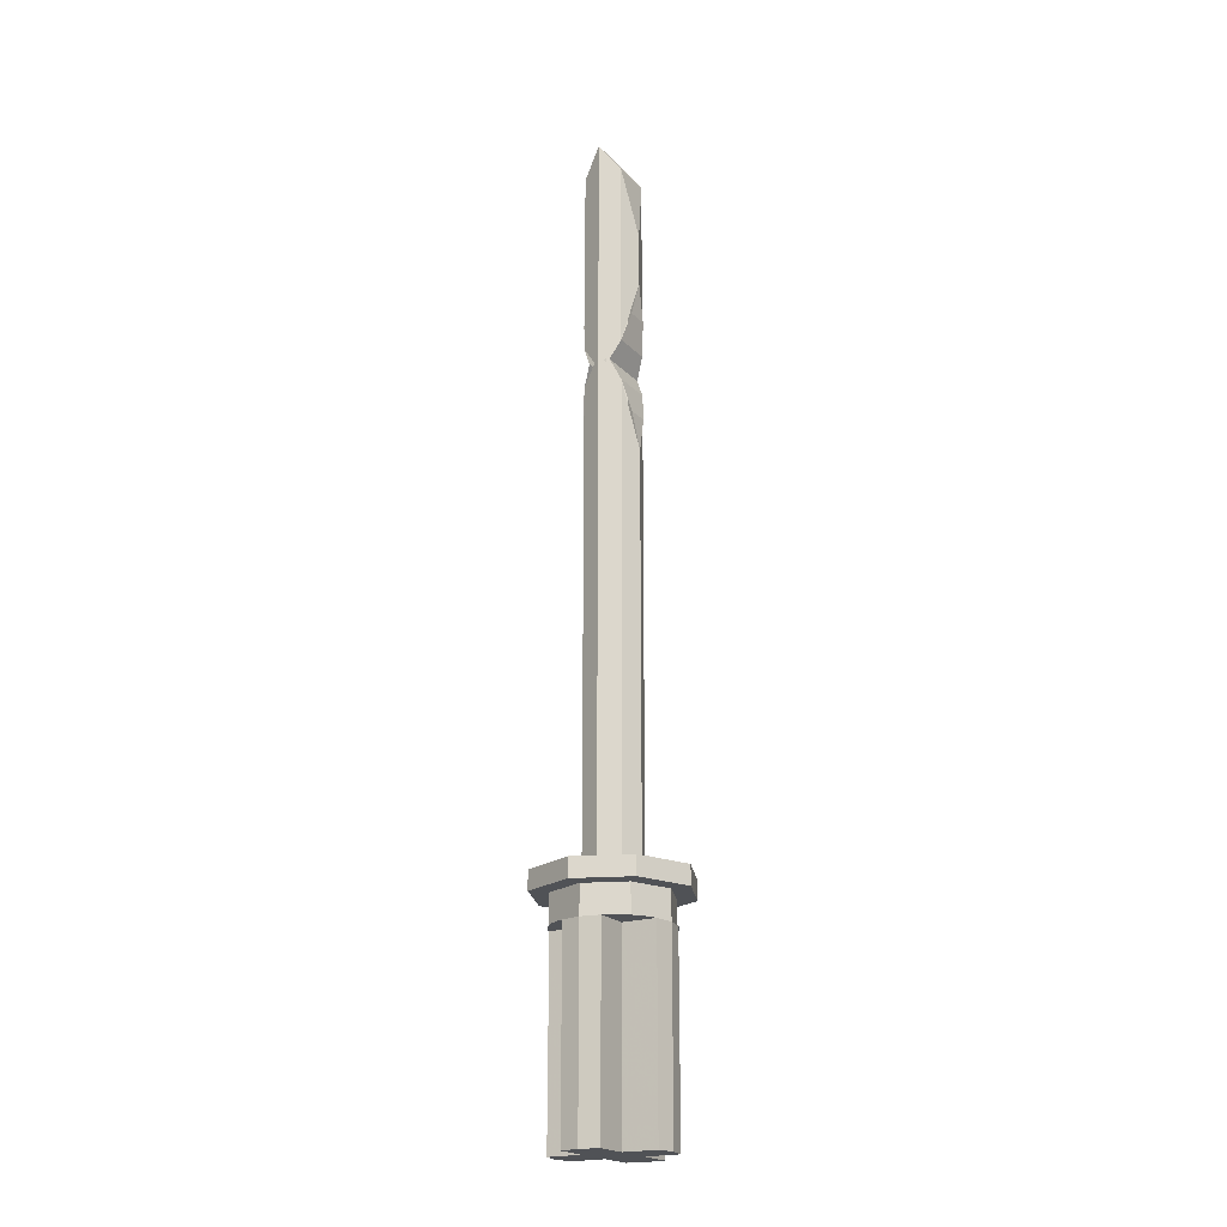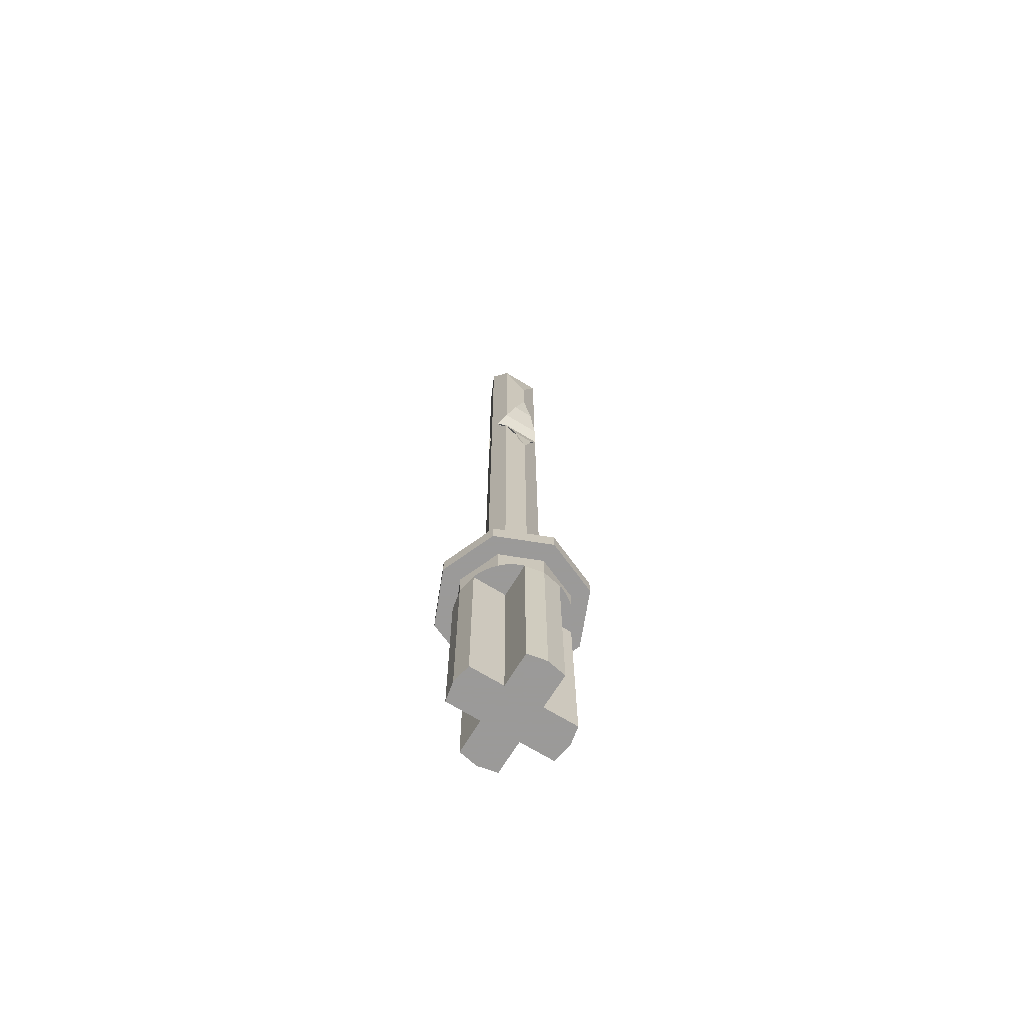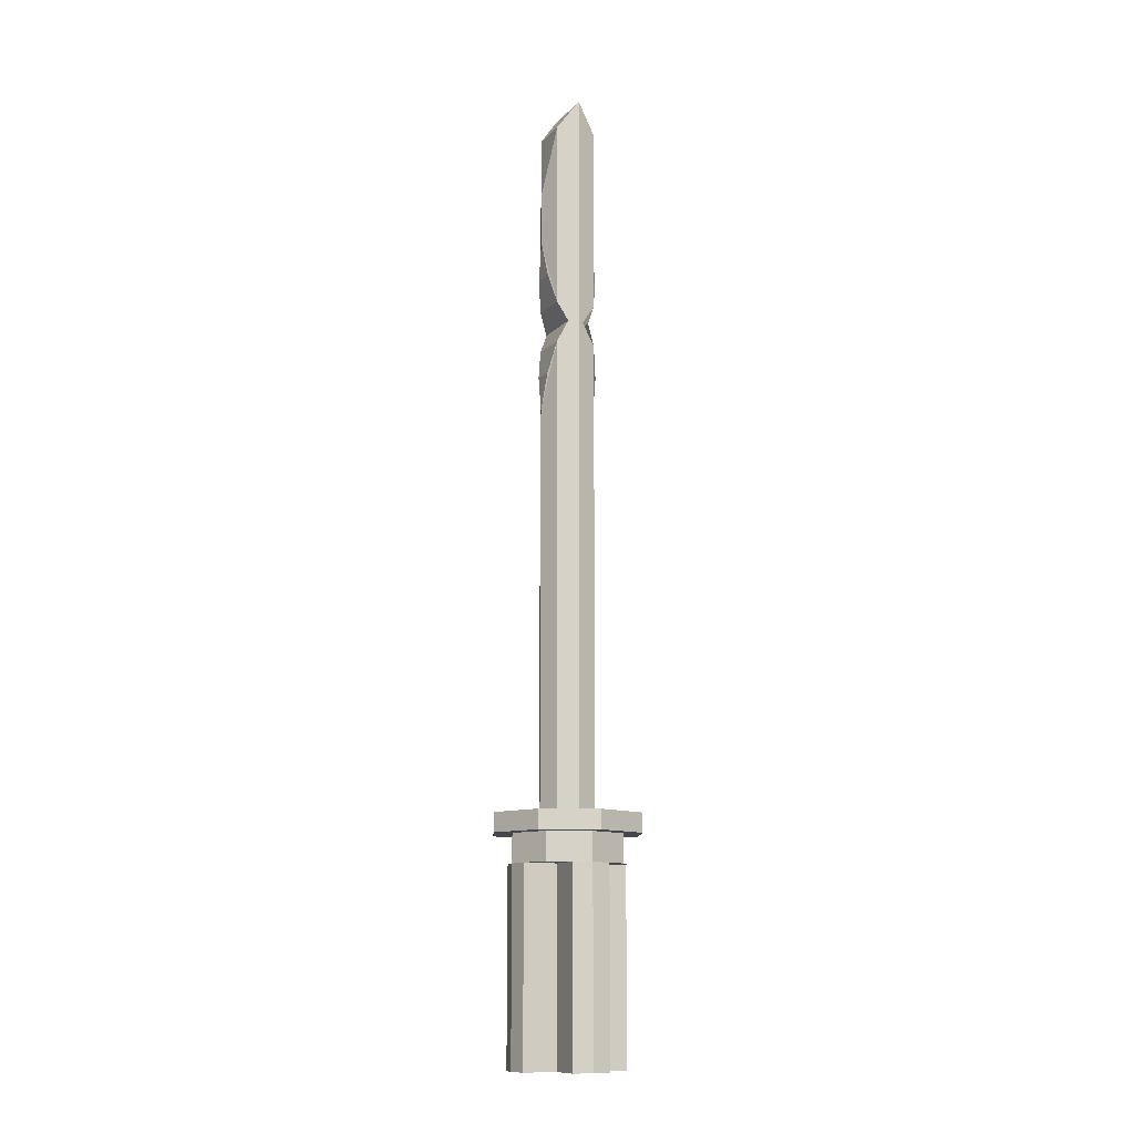
<metadata>
{"format":"obj","ext":"obj","renderer":"f3d","projection":"perspective","resolution":1024,"background":"white","views":[{"elev":-20.7,"azim":120.2,"up":"+Z"},{"elev":-69.5,"azim":-31.5,"up":"+Z"},{"elev":-11.8,"azim":65.1,"up":"+Z"}]}
</metadata>
<code>
v 0.2121 0.2121 0
v 0.3 0 0
v 0.3 0 0.15
v 0.2121 0.2121 0.15
v 0 0.3 0
v 0.2121 0.2121 0
v 0.2121 0.2121 0.15
v 0 0.3 0.15
v -0.2121 0.2121 0
v 0 0.3 0
v 0 0.3 0.15
v -0.2121 0.2121 0.15
v -0.3 0 0
v -0.2121 0.2121 0
v -0.2121 0.2121 0.15
v -0.3 0 0.15
v -0.2121 -0.2121 0
v -0.3 0 0
v -0.3 0 0.15
v -0.2121 -0.2121 0.15
v 0 -0.3 0
v -0.2121 -0.2121 0
v -0.2121 -0.2121 0.15
v 0 -0.3 0.15
v 0.2121 -0.2121 0
v 0 -0.3 0
v 0 -0.3 0.15
v 0.2121 -0.2121 0.15
v 0.3 0 0
v 0.2121 -0.2121 0
v 0.2121 -0.2121 0.15
v 0.3 0 0.15
v 0.1 0.1 0
v 0.1 0.1 -1
v 0.1 0.2801 -1
v 0.1 0.2801 0
v 0.2801 0.1 -1
v 0.1 0.1 -1
v 0.1 0.1 0
v 0.2801 0.1 0
v -0.1 0.1 0
v -0.1 0.1 -1
v -0.1 0.2801 -1
v -0.1 0.2801 0
v -0.2801 0.1 -1
v -0.1 0.1 -1
v -0.1 0.1 0
v -0.2801 0.1 0
v -0.1 -0.1 0
v -0.1 -0.1 -1
v -0.1 -0.2801 -1
v -0.1 -0.2801 0
v -0.2801 -0.1 -1
v -0.1 -0.1 -1
v -0.1 -0.1 0
v -0.2801 -0.1 0
v 0.1 -0.1 0
v 0.1 -0.1 -1
v 0.1 -0.2801 -1
v 0.1 -0.2801 0
v 0.2801 -0.1 -1
v 0.1 -0.1 -1
v 0.1 -0.1 0
v 0.2801 -0.1 0
v 0.2801 0.1 -1
v 0.2801 0.1 0
v 0.3 0 0
v 0.3 0 -1
v 0.1 0.2801 -1
v 0 0.3 -1
v 0 0.3 0
v 0.1 0.2801 0
v -0.1 0.2801 -1
v -0.1 0.2801 0
v 0 0.3 0
v 0 0.3 -1
v -0.2801 0.1 -1
v -0.3 0 -1
v -0.3 0 0
v -0.2801 0.1 0
v -0.2801 -0.1 -1
v -0.2801 -0.1 0
v -0.3 0 0
v -0.3 0 -1
v 0.1 -0.2801 -1
v 0.1 -0.2801 0
v 0 -0.3 0
v 0 -0.3 -1
v -0.1 -0.2801 -1
v 0 -0.3 -1
v 0 -0.3 0
v -0.1 -0.2801 0
v 0.2801 -0.1 -1
v 0.3 0 -1
v 0.3 0 0
v 0.2801 -0.1 0
v 0.3 0 -1
v 0.2801 0.1 -1
v 0.1 0.1 -1
v 0 0 -1
v -0.3 0 -1
v 0 0 -1
v -0.1 0.1 -1
v -0.2801 0.1 -1
v 0.3 0 -1
v 0 0 -1
v 0.1 -0.1 -1
v 0.2801 -0.1 -1
v -0.3 0 -1
v -0.2801 -0.1 -1
v -0.1 -0.1 -1
v 0 0 -1
v 0 0.3 -1
v 0 0 -1
v 0.1 0.1 -1
v 0.1 0.2801 -1
v 0 0.3 -1
v -0.1 0.2801 -1
v -0.1 0.1 -1
v 0 0 -1
v 0 -0.3 -1
v 0.1 -0.2801 -1
v 0.1 -0.1 -1
v 0 0 -1
v 0 -0.3 -1
v 0 0 -1
v -0.1 -0.1 -1
v -0.1 -0.2801 -1
v 0.2772 0.1148 0
v 0.1 0.1 0
v 0.2801 0.1 0
v 0.1 0.2801 0
v 0.1 0.1 0
v 0.1148 0.2772 0
v -0.1 0.1 0
v -0.2772 0.1148 0
v -0.2801 0.1 0
v -0.1 0.1 0
v -0.1 0.2801 0
v -0.1148 0.2772 0
v 0.1 -0.1 0
v 0.2772 -0.1148 0
v 0.2801 -0.1 0
v 0.1 -0.1 0
v 0.1 -0.2801 0
v 0.1148 -0.2772 0
v -0.2772 -0.1148 0
v -0.1 -0.1 0
v -0.2802 -0.1 0
v -0.1 -0.2801 0
v -0.1 -0.1 0
v -0.1148 -0.2772 0
v 0.1148 0.2772 0
v 0.1 0.1 0
v 0.2772 0.1148 0
v 0.1148 0.2772 0
v 0.2772 0.1148 0
v 0.2598 0.15 0
v 0.15 0.2598 0
v 0.15 0.2598 0
v 0.2598 0.15 0
v 0.238 0.1826 0
v 0.1826 0.238 0
v 0.1826 0.238 0
v 0.238 0.1826 0
v 0.2121 0.2121 0
v -0.2772 0.1148 0
v -0.1 0.1 0
v -0.1148 0.2772 0
v -0.2772 0.1148 0
v -0.1148 0.2772 0
v -0.15 0.2598 0
v -0.2598 0.15 0
v -0.2598 0.15 0
v -0.15 0.2598 0
v -0.1826 0.238 0
v -0.238 0.1826 0
v -0.238 0.1826 0
v -0.1826 0.238 0
v -0.2121 0.2121 0
v -0.1148 -0.2772 0
v -0.1 -0.1 0
v -0.2772 -0.1148 0
v -0.1148 -0.2772 0
v -0.2772 -0.1148 0
v -0.2598 -0.15 0
v -0.15 -0.2598 0
v -0.15 -0.2598 0
v -0.2598 -0.15 0
v -0.238 -0.1826 0
v -0.1826 -0.238 0
v -0.1826 -0.238 0
v -0.238 -0.1826 0
v -0.2121 -0.2121 0
v 0.2772 -0.1148 0
v 0.1 -0.1 0
v 0.1148 -0.2772 0
v 0.2772 -0.1148 0
v 0.1148 -0.2772 0
v 0.15 -0.2598 0
v 0.2598 -0.15 0
v 0.2598 -0.15 0
v 0.15 -0.2598 0
v 0.1826 -0.238 0
v 0.238 -0.1826 0
v 0.238 -0.1826 0
v 0.1826 -0.238 0
v 0.2121 -0.2121 0
v 0 0 0.15
v 0.4 0 0.15
v 0.2828 0.2828 0.15
v 0 0 0.15
v 0.2828 0.2828 0.15
v 0 0.4 0.15
v 0 0 0.15
v 0 0.4 0.15
v -0.2828 0.2828 0.15
v 0 0 0.15
v -0.2828 0.2828 0.15
v -0.4 0 0.15
v 0 0 0.15
v -0.4 0 0.15
v -0.2828 -0.2828 0.15
v 0 0 0.15
v -0.2828 -0.2828 0.15
v 0 -0.4 0.15
v 0 0 0.15
v 0 -0.4 0.15
v 0.2828 -0.2828 0.15
v 0 0 0.15
v 0.2828 -0.2828 0.15
v 0.4 0 0.15
v 0.2828 0.2828 0.15
v 0.4 0 0.15
v 0.4 0 0.25
v 0.2828 0.2828 0.25
v 0 0.4 0.15
v 0.2828 0.2828 0.15
v 0.2828 0.2828 0.25
v 0 0.4 0.25
v -0.2828 0.2828 0.15
v 0 0.4 0.15
v 0 0.4 0.25
v -0.2828 0.2828 0.25
v -0.4 0 0.15
v -0.2828 0.2828 0.15
v -0.2828 0.2828 0.25
v -0.4 0 0.25
v -0.2828 -0.2828 0.15
v -0.4 0 0.15
v -0.4 0 0.25
v -0.2828 -0.2828 0.25
v 0 -0.4 0.15
v -0.2828 -0.2828 0.15
v -0.2828 -0.2828 0.25
v 0 -0.4 0.25
v 0.2828 -0.2828 0.15
v 0 -0.4 0.15
v 0 -0.4 0.25
v 0.2828 -0.2828 0.25
v 0.4 0 0.15
v 0.2828 -0.2828 0.15
v 0.2828 -0.2828 0.25
v 0.4 0 0.25
v 0 0 0.25
v 0.4 0 0.25
v 0.2828 0.2828 0.25
v 0 0 0.25
v 0.2828 0.2828 0.25
v 0 0.4 0.25
v 0 0 0.25
v 0 0.4 0.25
v -0.2828 0.2828 0.25
v 0 0 0.25
v -0.2828 0.2828 0.25
v -0.4 0 0.25
v 0 0 0.25
v -0.4 0 0.25
v -0.2828 -0.2828 0.25
v 0 0 0.25
v -0.2828 -0.2828 0.25
v 0 -0.4 0.25
v 0 0 0.25
v 0 -0.4 0.25
v 0.2828 -0.2828 0.25
v 0 0 0.25
v 0.2828 -0.2828 0.25
v 0.4 0 0.25
v 0.1061 0.1061 0.25
v 0.15 0 0.25
v 0.15 0 2.35
v 0.1061 0.1061 2.35
v 0 0.15 0.25
v 0.1061 0.1061 0.25
v 0.1061 0.1061 2.35
v 0 0.15 2.35
v -0.1061 0.1061 0.25
v 0 0.15 0.25
v 0 0.15 2.35
v -0.1061 0.1061 2.35
v -0.15 0 0.25
v -0.1061 0.1061 0.25
v -0.1061 0.1061 2.35
v -0.15 0 2.35
v -0.1061 -0.1061 0.25
v -0.15 0 0.25
v -0.15 0 2.35
v -0.1061 -0.1061 2.35
v 0 -0.15 0.25
v -0.1061 -0.1061 0.25
v -0.1061 -0.1061 2.35
v 0 -0.15 2.35
v 0.1061 -0.1061 0.25
v 0 -0.15 0.25
v 0 -0.15 2.35
v 0.1061 -0.1061 2.35
v 0.15 0 0.25
v 0.1061 -0.1061 0.25
v 0.1061 -0.1061 2.35
v 0.15 0 2.35
v 0.1061 0.1061 3.55
v 0.15 0 3.55
v 0.15 0 3.274
v 0.1061 0.1061 3.274
v 0 0.15 3.55
v 0.1061 0.1061 3.55
v 0.1061 0.1061 3.274
v 0 0.15 3.274
v -0.1061 0.1061 3.55
v 0 0.15 3.55
v 0 0.15 3.274
v -0.1061 0.1061 3.274
v -0.15 0 3.55
v -0.1061 0.1061 3.55
v -0.1061 0.1061 3.274
v -0.15 0 3.274
v -0.1061 -0.1061 3.55
v -0.15 0 3.55
v -0.15 0 3.274
v -0.1061 -0.1061 3.274
v 0 -0.15 3.55
v -0.1061 -0.1061 3.55
v -0.1061 -0.1061 3.274
v 0 -0.15 3.274
v 0.1061 -0.1061 3.55
v 0 -0.15 3.55
v 0 -0.15 3.274
v 0.1061 -0.1061 3.274
v 0.15 0 3.55
v 0.1061 -0.1061 3.55
v 0.1061 -0.1061 3.274
v 0.15 0 3.274
v 0.1061 -0.1061 2.704
v 0.1061 -0.1061 2.35
v 0 -0.15 2.35
v 0.1061 -0.1061 2.704
v 0.15 0 2.85
v 0.15 0 2.35
v 0.1061 -0.1061 2.35
v 0.0574 -0.1386 2.541
v 0 -0.1386 2.541
v 0 -0.15 2.35
v 0.0574 -0.1386 2.541
v 0.1061 -0.1061 2.704
v 0 -0.1061 2.704
v 0 -0.1386 2.541
v 0.1061 -0.1061 2.704
v 0.1386 -0.0574 2.812
v 0 -0.0574 2.812
v 0 -0.1061 2.704
v 0.1061 0.1061 2.704
v 0.1061 0.1061 2.35
v 0 0.15 2.35
v 0.1061 0.1061 2.704
v 0.15 0 2.85
v 0.15 0 2.35
v 0.1061 0.1061 2.35
v 0.0574 0.1386 2.541
v 0 0.1386 2.541
v 0 0.15 2.35
v 0.0574 0.1386 2.541
v 0.1061 0.1061 2.704
v 0 0.1061 2.704
v 0 0.1386 2.541
v 0.1061 0.1061 2.704
v 0.1386 0.0574 2.812
v 0 0.0574 2.812
v 0 0.1061 2.704
v -0.1061 -0.1061 2.704
v -0.1061 -0.1061 2.35
v 0 -0.15 2.35
v -0.1061 -0.1061 2.704
v -0.15 0 2.85
v -0.15 0 2.35
v -0.1061 -0.1061 2.35
v -0.0574 -0.1386 2.541
v 0 -0.1386 2.541
v 0 -0.15 2.35
v -0.0574 -0.1386 2.541
v -0.1061 -0.1061 2.704
v 0 -0.1061 2.704
v 0 -0.1386 2.541
v -0.1061 -0.1061 2.704
v -0.1386 -0.0574 2.812
v 0 -0.0574 2.812
v 0 -0.1061 2.704
v -0.1061 0.1061 2.704
v -0.1061 0.1061 2.35
v 0 0.15 2.35
v -0.1061 0.1061 2.704
v -0.15 0 2.85
v -0.15 0 2.35
v -0.1061 0.1061 2.35
v -0.0574 0.1386 2.541
v 0 0.1386 2.541
v 0 0.15 2.35
v -0.0574 0.1386 2.541
v -0.1061 0.1061 2.704
v 0 0.1061 2.704
v 0 0.1386 2.541
v -0.1061 0.1061 2.704
v -0.1386 0.0574 2.812
v 0 0.0574 2.812
v 0 0.1061 2.704
v 0.1061 -0.1061 2.92
v 0.1061 -0.1061 3.274
v 0 -0.15 3.274
v 0.1061 -0.1061 2.92
v 0.15 0 2.774
v 0.15 0 3.274
v 0.1061 -0.1061 3.274
v 0.0574 -0.1386 3.083
v 0 -0.1386 3.083
v 0 -0.15 3.274
v 0.0574 -0.1386 3.083
v 0.1061 -0.1061 2.92
v 0 -0.1061 2.92
v 0 -0.1386 3.083
v 0.1061 -0.1061 2.92
v 0.1386 -0.0574 2.812
v 0 -0.0574 2.812
v 0 -0.1061 2.92
v 0.1061 0.1061 2.92
v 0.1061 0.1061 3.274
v 0 0.15 3.274
v 0.1061 0.1061 2.92
v 0.15 0 2.774
v 0.15 0 3.274
v 0.1061 0.1061 3.274
v 0.0574 0.1386 3.083
v 0 0.1386 3.083
v 0 0.15 3.274
v 0.0574 0.1386 3.083
v 0.1061 0.1061 2.92
v 0 0.1061 2.92
v 0 0.1386 3.083
v 0.1061 0.1061 2.92
v 0.1386 0.0574 2.812
v 0 0.0574 2.812
v 0 0.1061 2.92
v -0.1061 -0.1061 2.92
v -0.1061 -0.1061 3.274
v 0 -0.15 3.274
v -0.1061 -0.1061 2.92
v -0.15 0 2.774
v -0.15 0 3.274
v -0.1061 -0.1061 3.274
v -0.0574 -0.1386 3.083
v 0 -0.1386 3.083
v 0 -0.15 3.274
v -0.0574 -0.1386 3.083
v -0.1061 -0.1061 2.92
v 0 -0.1061 2.92
v 0 -0.1386 3.083
v -0.1061 -0.1061 2.92
v -0.1386 -0.0574 2.812
v 0 -0.0574 2.812
v 0 -0.1061 2.92
v -0.1061 0.1061 2.92
v -0.1061 0.1061 3.274
v 0 0.15 3.274
v -0.1061 0.1061 2.92
v -0.15 0 2.774
v -0.15 0 3.274
v -0.1061 0.1061 3.274
v -0.0574 0.1386 3.083
v 0 0.1386 3.083
v 0 0.15 3.274
v -0.0574 0.1386 3.083
v -0.1061 0.1061 2.92
v 0 0.1061 2.92
v 0 0.1386 3.083
v -0.1061 0.1061 2.92
v -0.1386 0.0574 2.812
v 0 0.0574 2.812
v 0 0.1061 2.92
v 0.1061 -0.1061 3.904
v 0.1061 -0.1061 3.55
v 0 -0.15 3.55
v 0.1061 -0.1061 3.904
v 0.15 0 4.05
v 0.15 0 3.55
v 0.1061 -0.1061 3.55
v 0.1061 -0.1061 3.904
v 0 -0.1061 3.904
v 0 -0.15 3.55
v 0.1061 -0.1061 3.904
v 0.15 0 4.05
v 0 0 4.05
v 0 -0.1061 3.904
v 0.1061 0.1061 3.904
v 0.1061 0.1061 3.55
v 0 0.15 3.55
v 0.1061 0.1061 3.904
v 0.15 0 4.05
v 0.15 0 3.55
v 0.1061 0.1061 3.55
v 0.1061 0.1061 3.904
v 0 0.1061 3.904
v 0 0.15 3.55
v 0.1061 0.1061 3.904
v 0.15 0 4.05
v 0 0 4.05
v 0 0.1061 3.904
v -0.1061 -0.1061 3.904
v -0.1061 -0.1061 3.55
v 0 -0.15 3.55
v -0.1061 -0.1061 3.904
v -0.15 0 4.05
v -0.15 0 3.55
v -0.1061 -0.1061 3.55
v -0.1061 -0.1061 3.904
v 0 -0.1061 3.904
v 0 -0.15 3.55
v -0.1061 -0.1061 3.904
v -0.15 0 4.05
v 0 0 4.05
v 0 -0.1061 3.904
v -0.1061 0.1061 3.904
v -0.1061 0.1061 3.55
v 0 0.15 3.55
v -0.1061 0.1061 3.904
v -0.15 0 4.05
v -0.15 0 3.55
v -0.1061 0.1061 3.55
v -0.1061 0.1061 3.904
v 0 0.1061 3.904
v 0 0.15 3.55
v -0.1061 0.1061 3.904
v -0.15 0 4.05
v 0 0 4.05
v 0 0.1061 3.904
g mesh6490160
f 1 3 2
f 3 1 4
f 5 7 6
f 7 5 8
f 9 11 10
f 11 9 12
f 13 15 14
f 15 13 16
f 17 19 18
f 19 17 20
f 21 23 22
f 23 21 24
f 25 27 26
f 27 25 28
f 29 31 30
f 31 29 32
g mesh6490164
f 33 34 35
f 35 36 33
g mesh6490165
f 37 38 39
f 39 40 37
g mesh6490167
f 41 43 42
f 43 41 44
g mesh6490168
f 45 47 46
f 47 45 48
g mesh6490170
f 49 50 51
f 51 52 49
g mesh6490171
f 53 54 55
f 55 56 53
g mesh6490173
f 57 59 58
f 59 57 60
g mesh6490174
f 61 63 62
f 63 61 64
f 65 66 67
f 67 68 65
f 69 70 71
f 71 72 69
f 73 74 75
f 75 76 73
f 77 78 79
f 79 80 77
f 81 82 83
f 83 84 81
f 85 86 87
f 87 88 85
f 89 90 91
f 91 92 89
f 93 94 95
f 95 96 93
g mesh6490177
f 97 99 98
f 99 97 100
f 101 103 102
f 103 101 104
f 105 107 106
f 107 105 108
f 109 111 110
f 111 109 112
f 113 115 114
f 115 113 116
f 117 119 118
f 119 117 120
f 121 123 122
f 123 121 124
f 125 127 126
f 127 125 128
g mesh6490187
f 129 131 130
f 132 134 133
f 135 137 136
f 138 140 139
f 141 143 142
f 144 146 145
f 147 149 148
f 150 152 151
f 153 155 154
g mesh6490188
f 156 158 157
f 158 156 159
f 160 162 161
f 162 160 163
f 164 166 165
f 167 169 168
g mesh6490190
f 170 172 171
f 172 170 173
f 174 176 175
f 176 174 177
f 178 180 179
f 181 183 182
g mesh6490192
f 184 186 185
f 186 184 187
f 188 190 189
f 190 188 191
f 192 194 193
f 195 197 196
g mesh6490194
f 198 200 199
f 200 198 201
f 202 204 203
f 204 202 205
f 206 208 207
g mesh6490200
f 209 211 210
f 212 214 213
f 215 217 216
f 218 220 219
f 221 223 222
f 224 226 225
f 227 229 228
f 230 232 231
g mesh6490202
f 233 235 234
f 235 233 236
f 237 239 238
f 239 237 240
f 241 243 242
f 243 241 244
f 245 247 246
f 247 245 248
f 249 251 250
f 251 249 252
f 253 255 254
f 255 253 256
f 257 259 258
f 259 257 260
f 261 263 262
f 263 261 264
g mesh6490205
f 265 266 267
f 268 269 270
f 271 272 273
f 274 275 276
f 277 278 279
f 280 281 282
f 283 284 285
f 286 287 288
g mesh6490207
f 289 291 290
f 291 289 292
f 293 295 294
f 295 293 296
f 297 299 298
f 299 297 300
f 301 303 302
f 303 301 304
f 305 307 306
f 307 305 308
f 309 311 310
f 311 309 312
f 313 315 314
f 315 313 316
f 317 319 318
f 319 317 320
g mesh6490210
f 321 322 323
f 323 324 321
f 325 326 327
f 327 328 325
f 329 330 331
f 331 332 329
f 333 334 335
f 335 336 333
f 337 338 339
f 339 340 337
f 341 342 343
f 343 344 341
f 345 346 347
f 347 348 345
f 349 350 351
f 351 352 349
g mesh6490212
f 353 355 354
f 356 358 357
f 358 356 359
g mesh6490214
f 360 361 362
f 363 364 365
f 365 366 363
f 367 368 369
f 369 370 367
g mesh6490216
f 371 372 373
f 374 375 376
f 376 377 374
g mesh6490218
f 378 380 379
f 381 383 382
f 383 381 384
f 385 387 386
f 387 385 388
g mesh6490220
f 389 390 391
f 392 393 394
f 394 395 392
g mesh6490222
f 396 398 397
f 399 401 400
f 401 399 402
f 403 405 404
f 405 403 406
g mesh6490224
f 407 409 408
f 410 412 411
f 412 410 413
g mesh6490226
f 414 415 416
f 417 418 419
f 419 420 417
f 421 422 423
f 423 424 421
g mesh6490228
f 425 426 427
f 428 429 430
f 430 431 428
g mesh6490230
f 432 434 433
f 435 437 436
f 437 435 438
f 439 441 440
f 441 439 442
g mesh6490232
f 443 445 444
f 446 448 447
f 448 446 449
g mesh6490234
f 450 451 452
f 453 454 455
f 455 456 453
f 457 458 459
f 459 460 457
g mesh6490236
f 461 463 462
f 464 466 465
f 466 464 467
g mesh6490238
f 468 469 470
f 471 472 473
f 473 474 471
f 475 476 477
f 477 478 475
g mesh6490240
f 479 480 481
f 482 483 484
f 484 485 482
g mesh6490242
f 486 488 487
f 489 491 490
f 491 489 492
f 493 495 494
f 495 493 496
g mesh6490244
f 497 499 498
f 500 502 501
f 502 500 503
g mesh6490246
f 504 505 506
f 507 508 509
f 509 510 507
g mesh6490249
f 511 512 513
f 514 515 516
f 516 517 514
g mesh6490251
f 518 520 519
f 521 523 522
f 523 521 524
g mesh6490254
f 525 526 527
f 528 529 530
f 530 531 528
g mesh6490256
f 532 534 533
f 535 537 536
f 537 535 538
g mesh6490259
f 539 541 540
f 542 544 543
f 544 542 545
g mesh6490261
f 546 547 548
f 549 550 551
f 551 552 549

</code>
